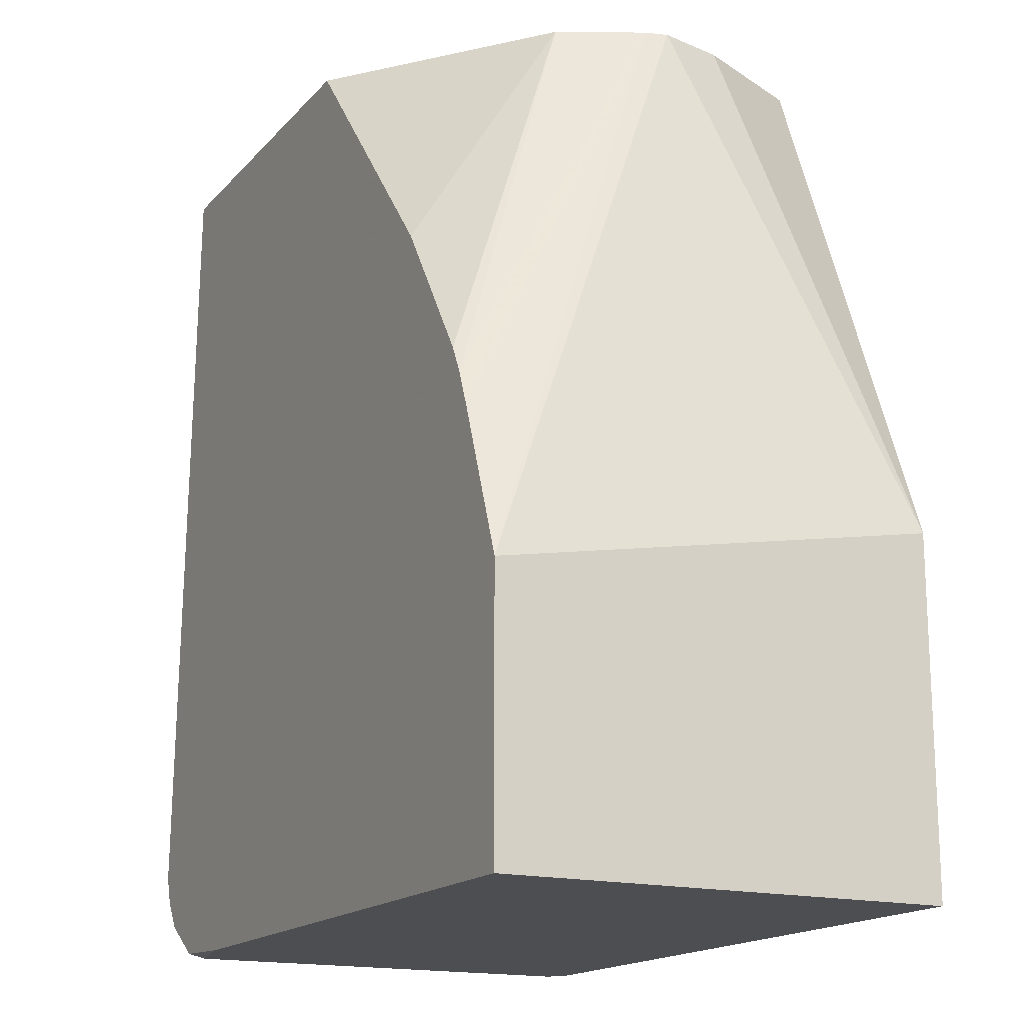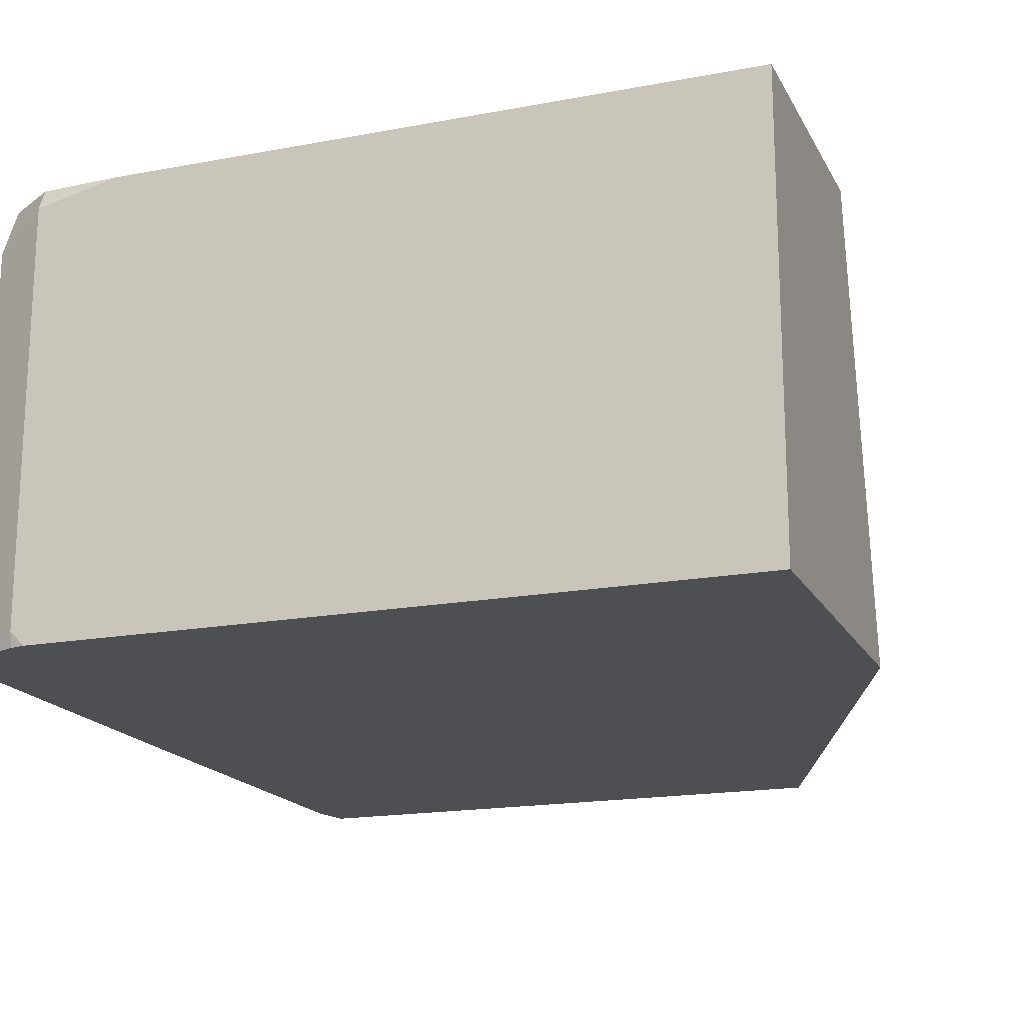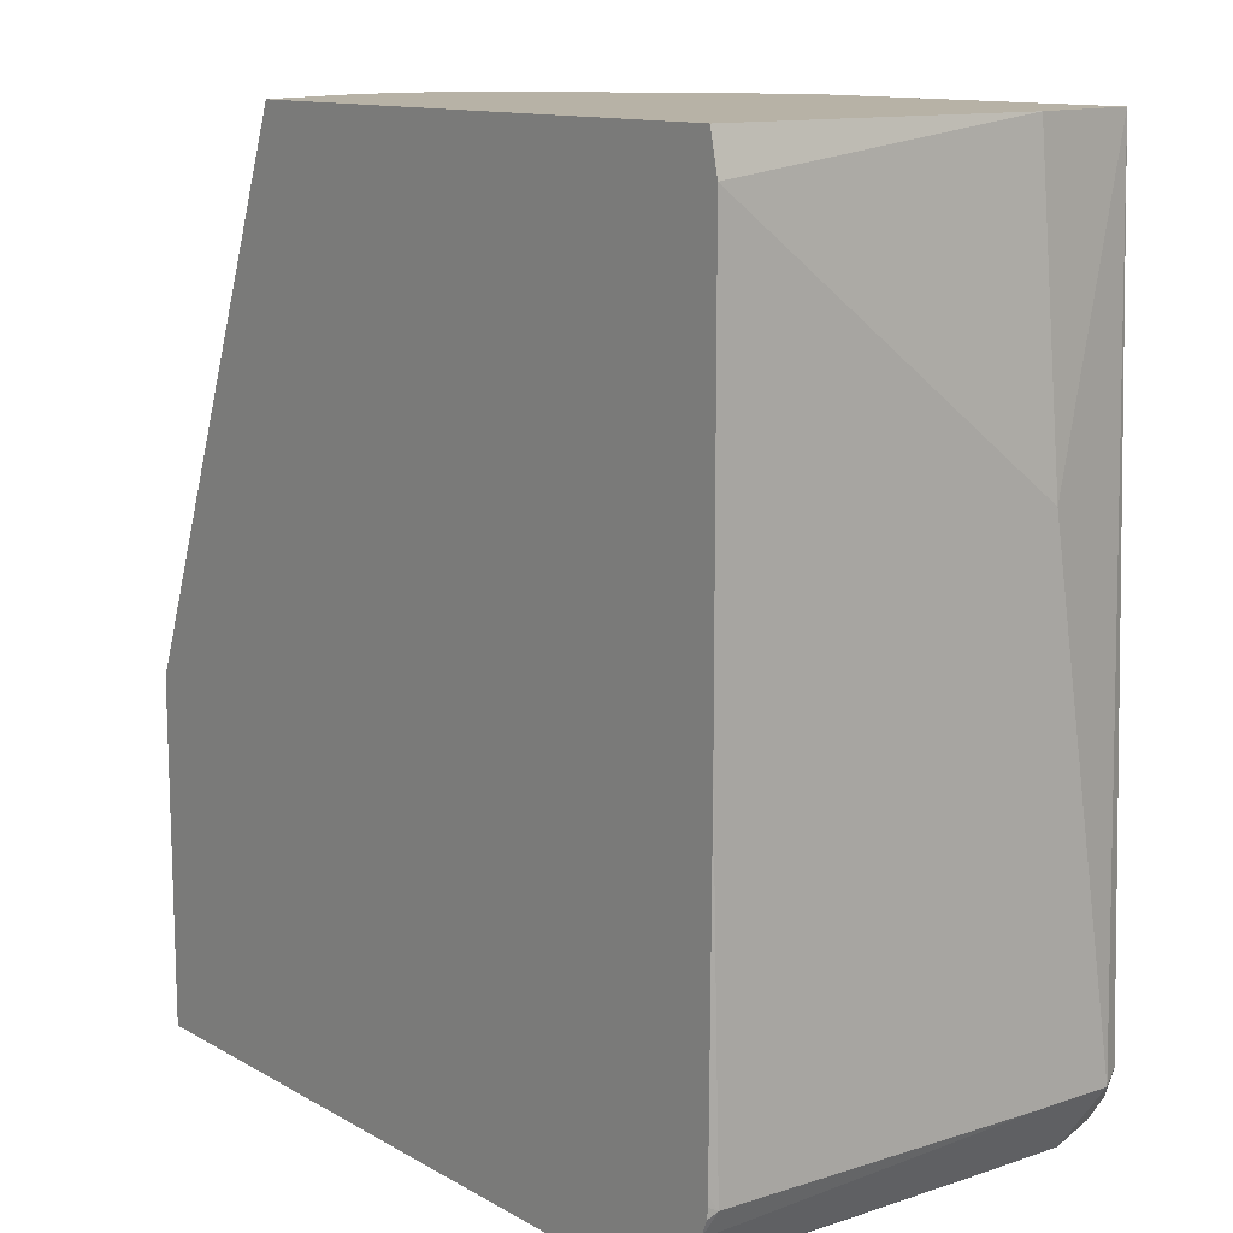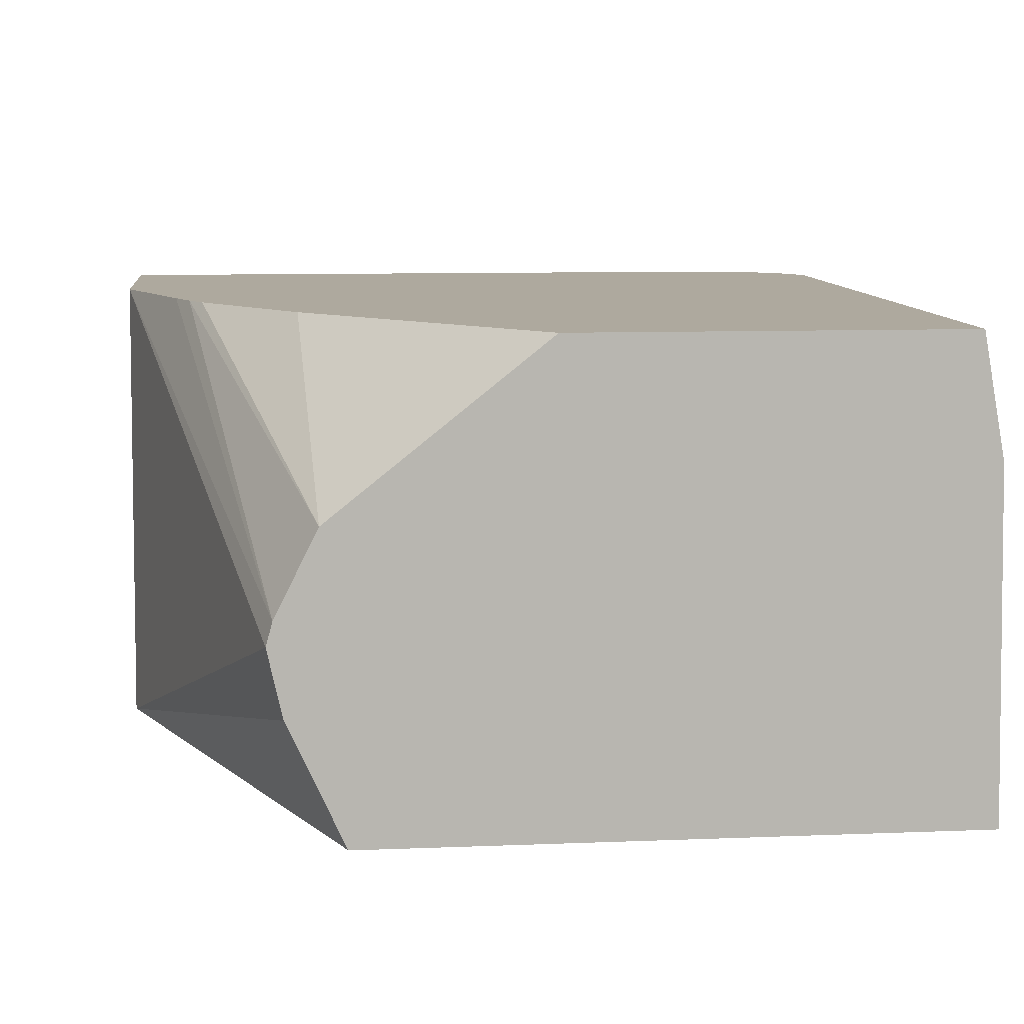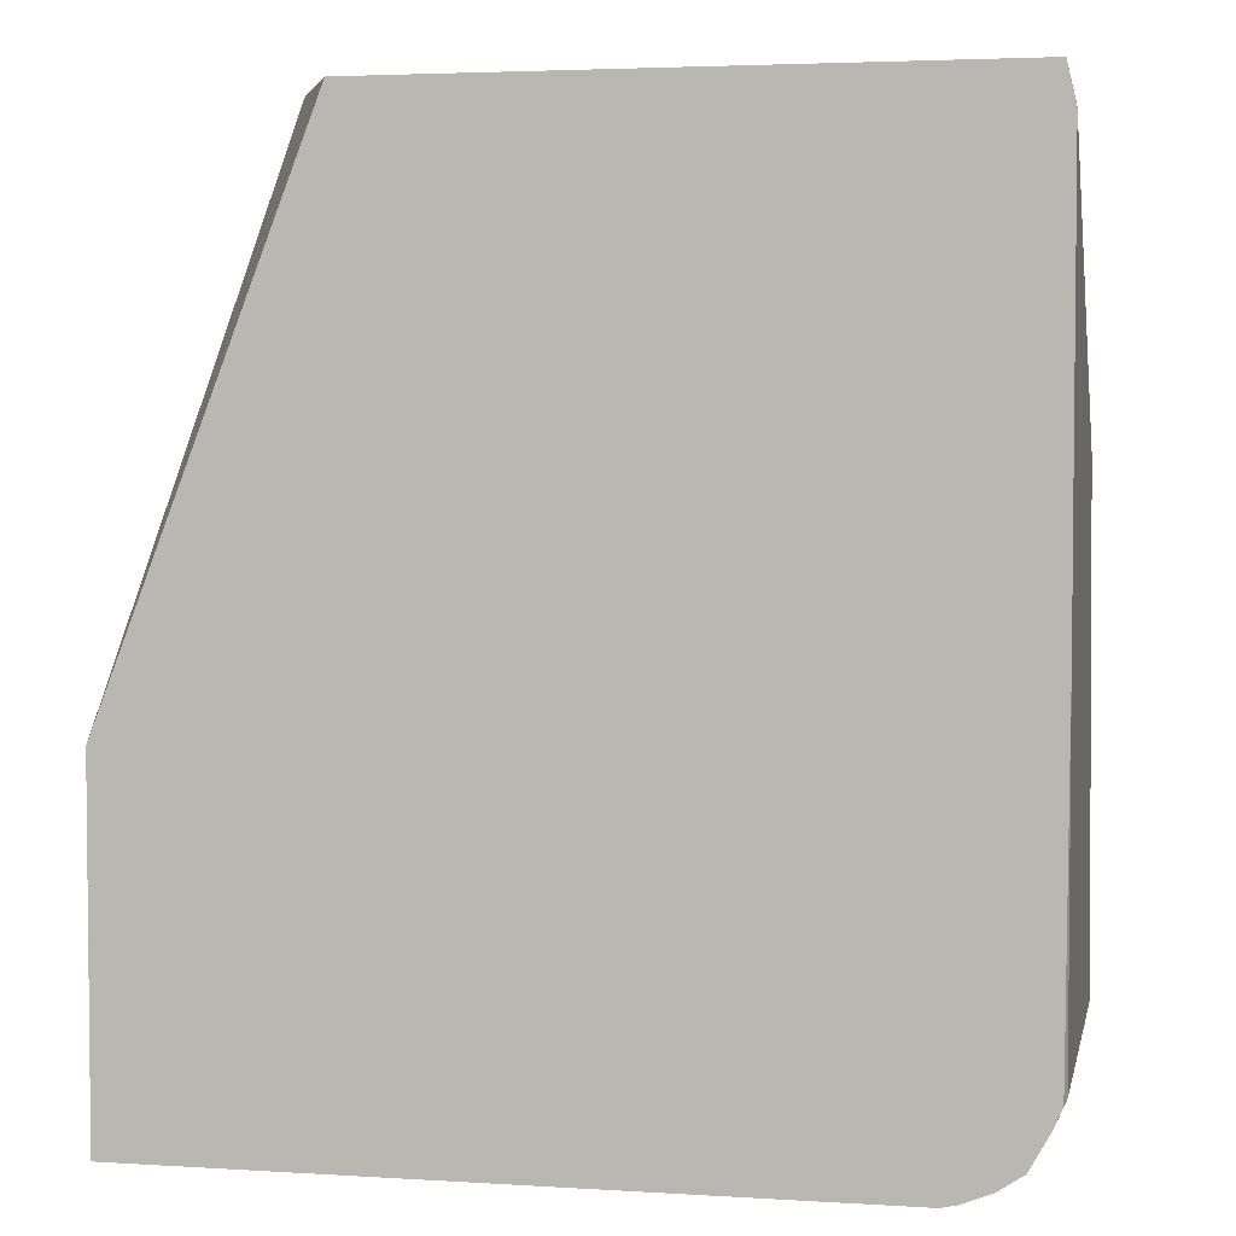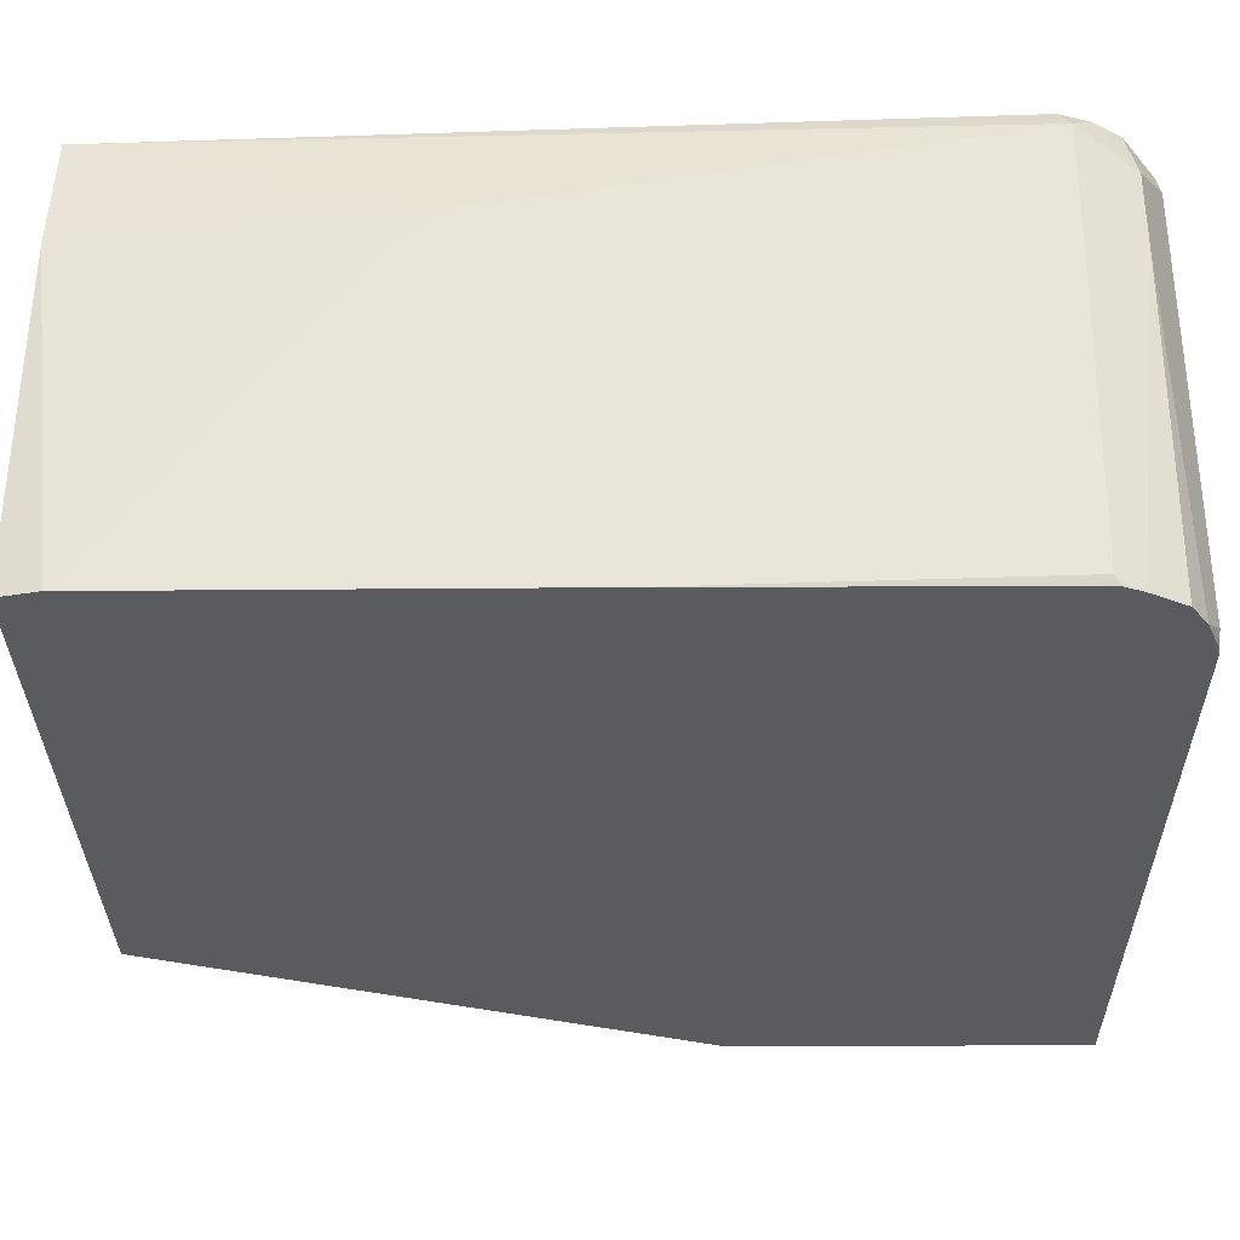
<metadata>
{"format":"obj","ext":"obj","renderer":"f3d","projection":"perspective","resolution":1024,"background":"white","views":[{"elev":-16.8,"azim":62.5,"up":"+Y"},{"elev":-17.7,"azim":20.3,"up":"+Z"},{"elev":12.4,"azim":-128.0,"up":"+Y"},{"elev":9.1,"azim":173.8,"up":"+Z"},{"elev":3.7,"azim":-168.3,"up":"+Y"},{"elev":-32.2,"azim":-89.3,"up":"+Z"}]}
</metadata>
<code>
v -0.3829 -0.3308 -0.1739
v -0.3829 -0.3633 0.007582
v -0.3829 -0.4707 -0.1739
v -0.4672 -0.113 -0.1739
v -0.4554 -0.113 -0.1483
v -0.4453 -0.113 -0.1265
v -0.4394 -0.113 -0.1003
v -0.4051 -0.3026 0.007582
v -0.3829 -0.4707 0.007582
v -0.4419 -0.113 -0.09116
v -0.6666 -0.4707 -0.1739
v -0.7025 -0.113 -0.1739
v -0.411 -0.2874 0.007582
v -0.6388 -0.4707 0.007582
v -0.4529 -0.113 -0.06922
v -0.6724 -0.4707 -0.1681
v -0.6724 -0.4694 -0.1739
v -0.706 -0.1287 -0.1739
v -0.7 -0.113 -0.03969
v -0.4583 -0.113 -0.05835
v -0.4165 -0.2766 0.007582
v -0.6724 -0.4707 -3.72e-06
v -0.6709 -0.4691 0.007582
v -0.6948 -0.4594 -0.04483
v -0.684 -0.4648 -0.1739
v -0.706 -0.2353 -0.03363
v -0.706 -0.2982 -0.1739
v -0.6915 -0.113 0.007582
v -0.5412 -0.113 0.007582
v -0.4539 -0.2185 0.007582
v -0.68 -0.4631 0.007582
v -0.691 -0.4557 0.007582
v -0.6948 -0.4594 -0.01121
v -0.706 -0.437 -0.03363
v -0.7017 -0.4442 -0.1739
v -0.6937 -0.4584 -0.1739
v -0.706 -0.437 -3.72e-06
v -0.7051 -0.4292 -0.1739
v -0.706 -0.4347 -0.1705
v -0.7022 -0.4333 0.007582
v -0.6984 -0.4446 0.007582
v -0.7047 -0.437 -0.1739
v -0.705 -0.4328 -0.1739
f 18 37 26
f 16 24 25
f 16 25 17
f 18 34 37
f 18 27 39
f 18 39 34
f 16 33 24
f 18 26 19
f 16 22 33
f 12 18 19
f 13 20 21
f 13 15 20
f 11 16 17
f 10 15 13
f 8 10 13
f 4 6 5
f 4 7 6
f 14 23 22
f 19 26 28
f 38 43 39
f 20 30 21
f 39 43 42
f 4 10 7
f 37 41 40
f 35 39 42
f 34 39 35
f 33 41 37
f 32 41 33
f 28 37 40
f 20 29 30
f 27 38 39
f 24 37 34
f 24 33 37
f 24 36 25
f 24 35 36
f 24 34 35
f 22 32 33
f 22 31 32
f 22 23 31
f 26 37 28
f 4 15 10
f 4 28 29
f 4 29 20
f 1 6 7
f 1 5 6
f 1 4 5
f 1 12 4
f 1 18 12
f 1 27 18
f 1 38 27
f 1 43 38
f 1 42 43
f 1 35 42
f 1 36 35
f 1 25 36
f 1 17 25
f 1 11 17
f 4 20 15
f 1 9 3
f 1 2 9
f 1 7 2
f 2 8 13
f 1 3 11
f 2 21 30
f 2 13 21
f 4 12 19
f 3 16 11
f 3 22 16
f 3 14 22
f 3 9 14
f 2 10 8
f 2 7 10
f 4 19 28
f 2 23 14
f 2 31 23
f 2 32 31
f 2 41 32
f 2 40 41
f 2 28 40
f 2 29 28
f 2 14 9
f 2 30 29

</code>
